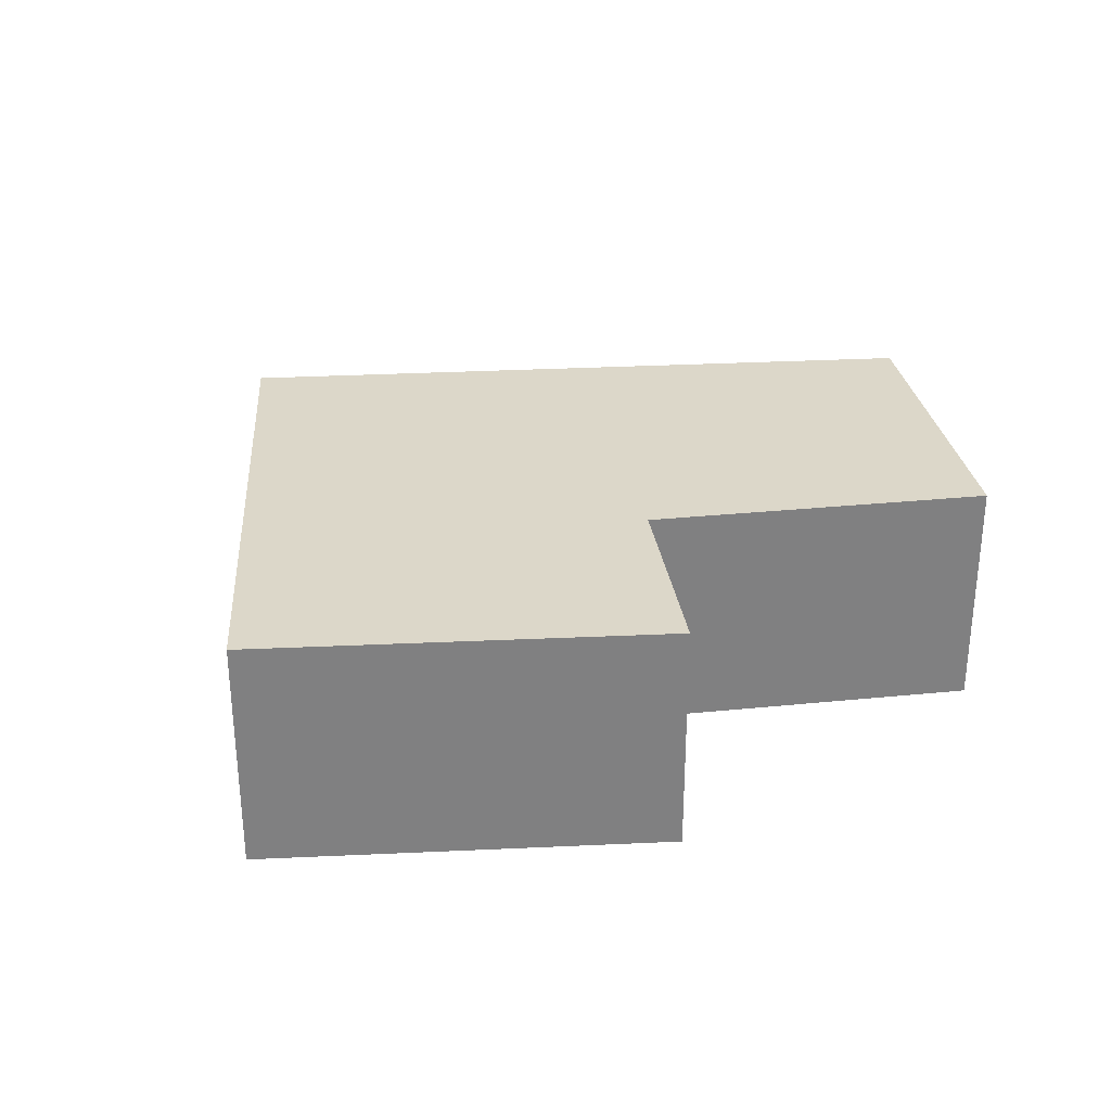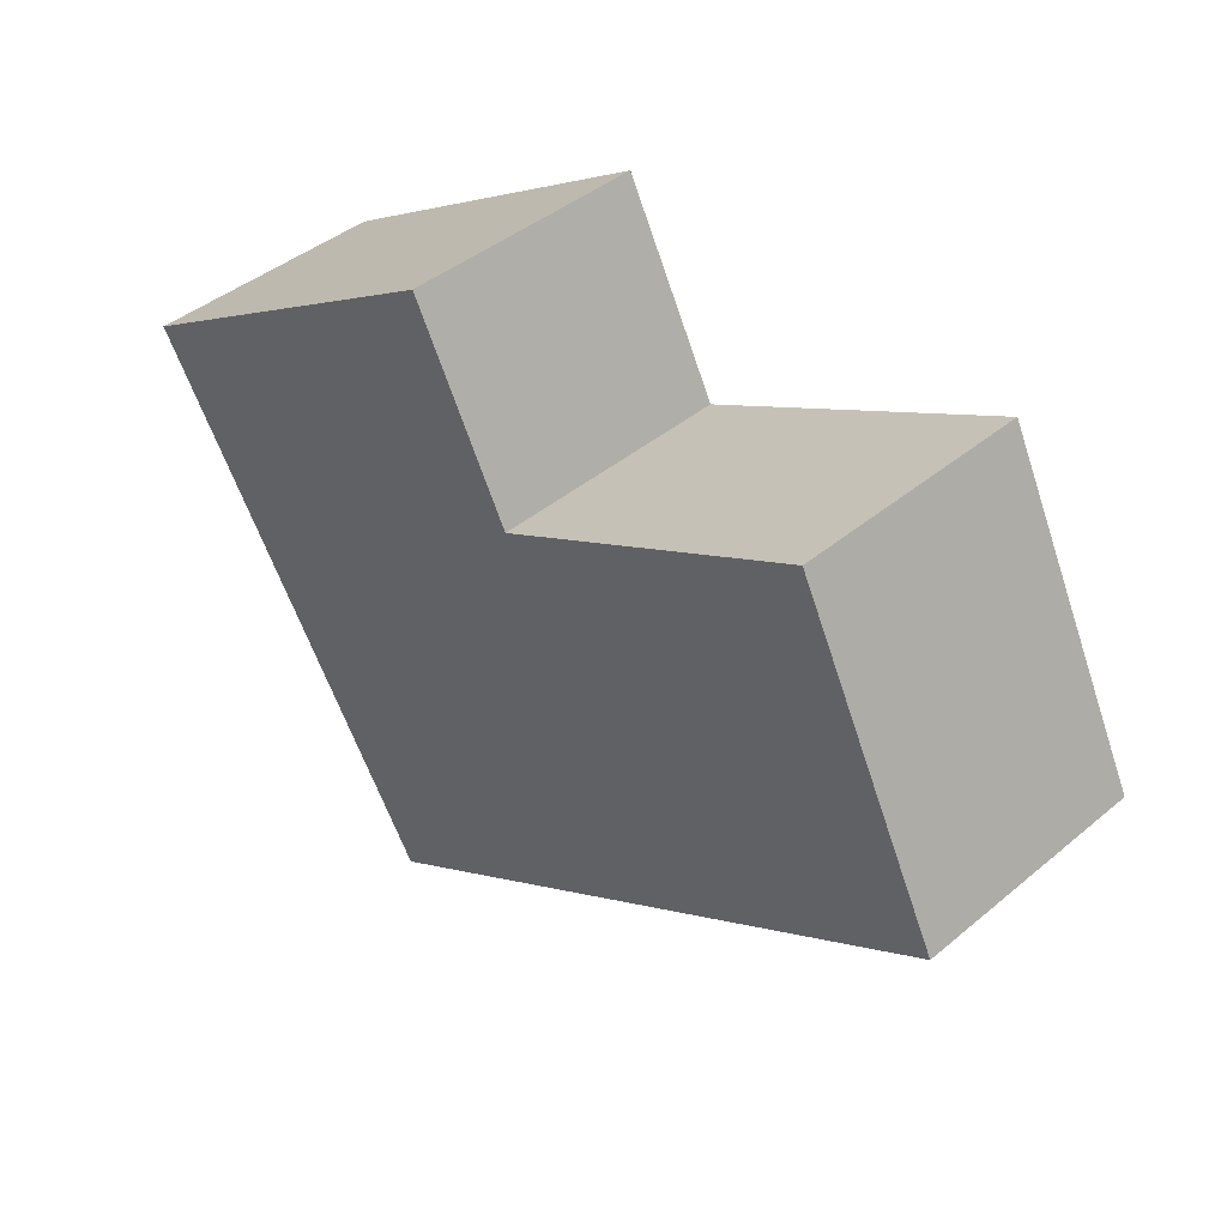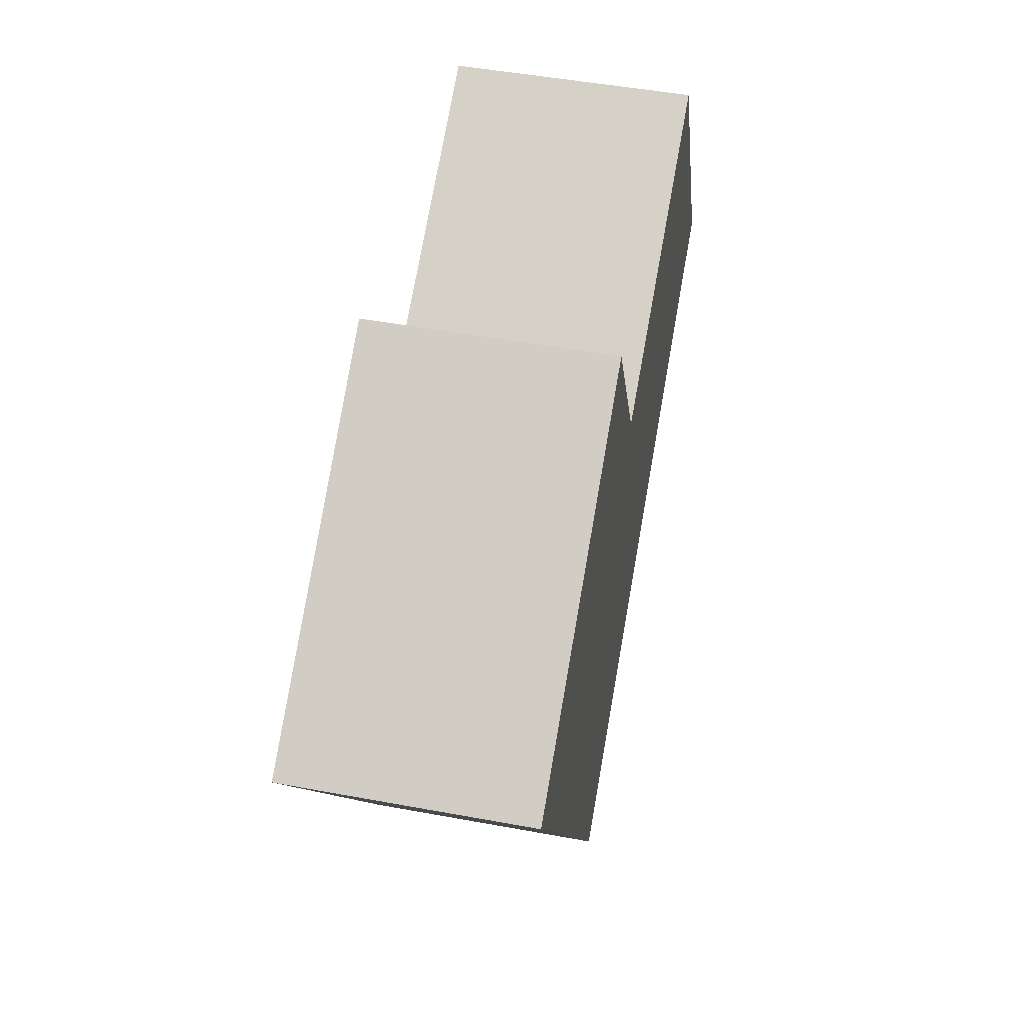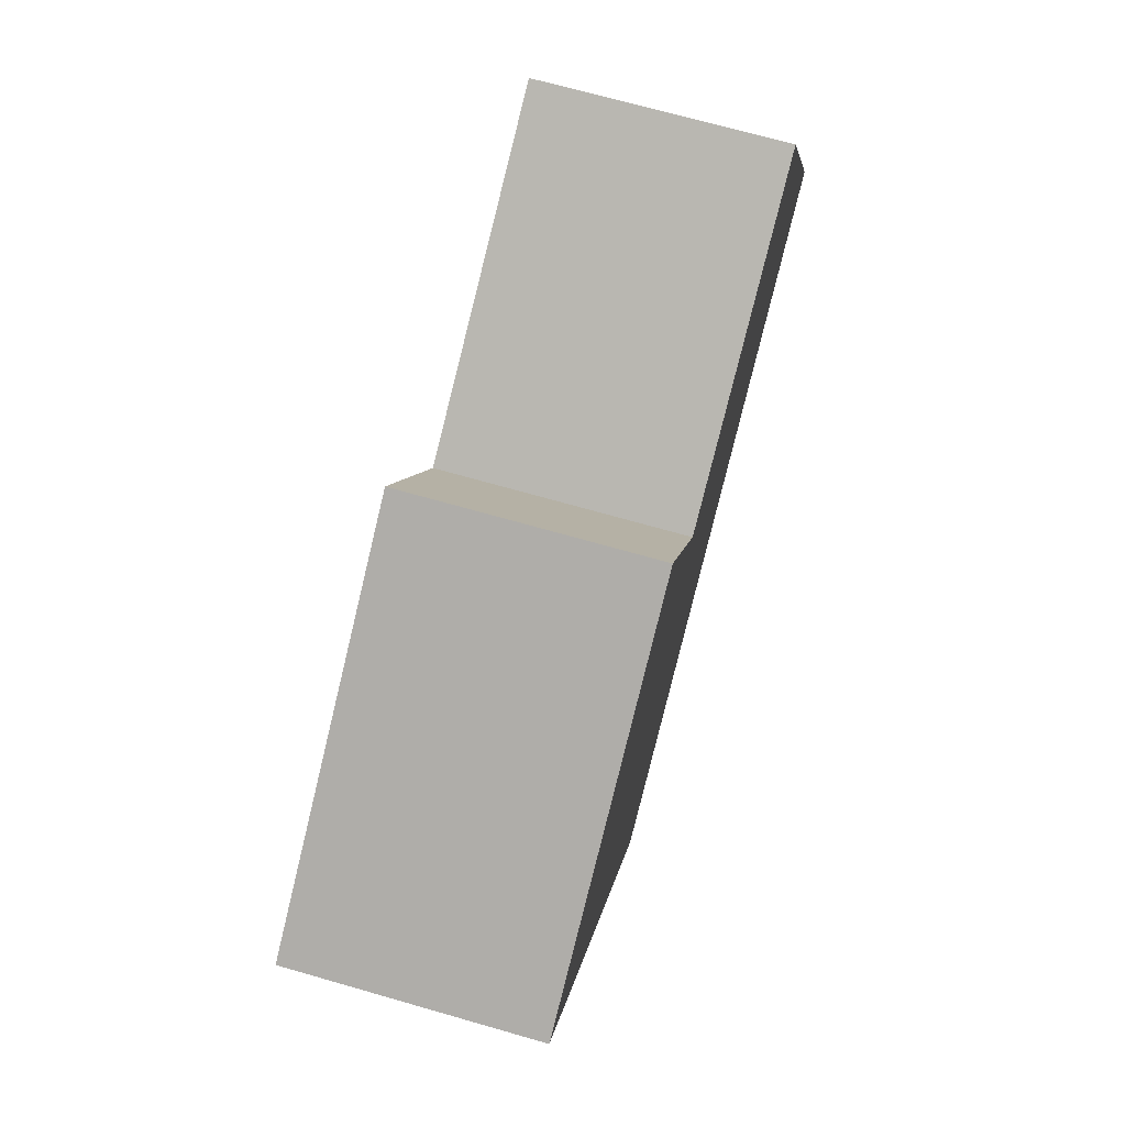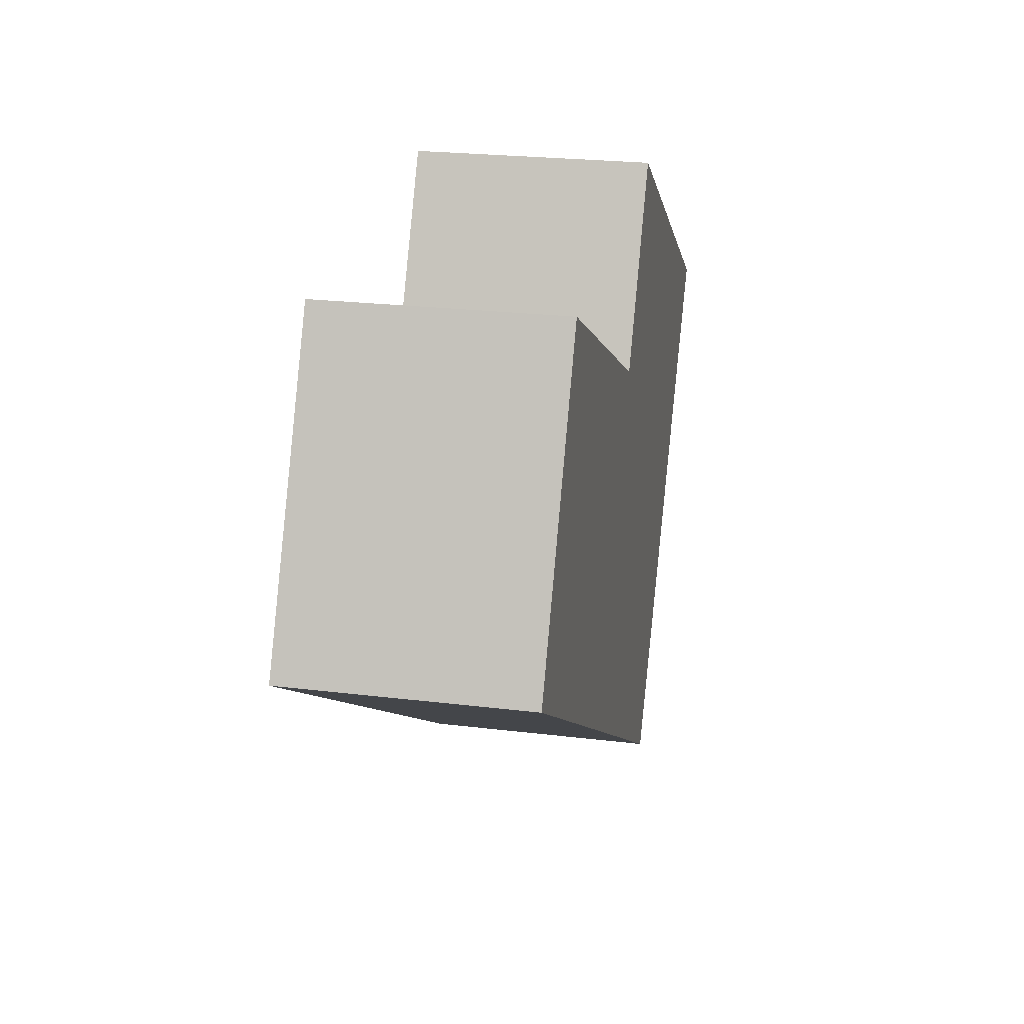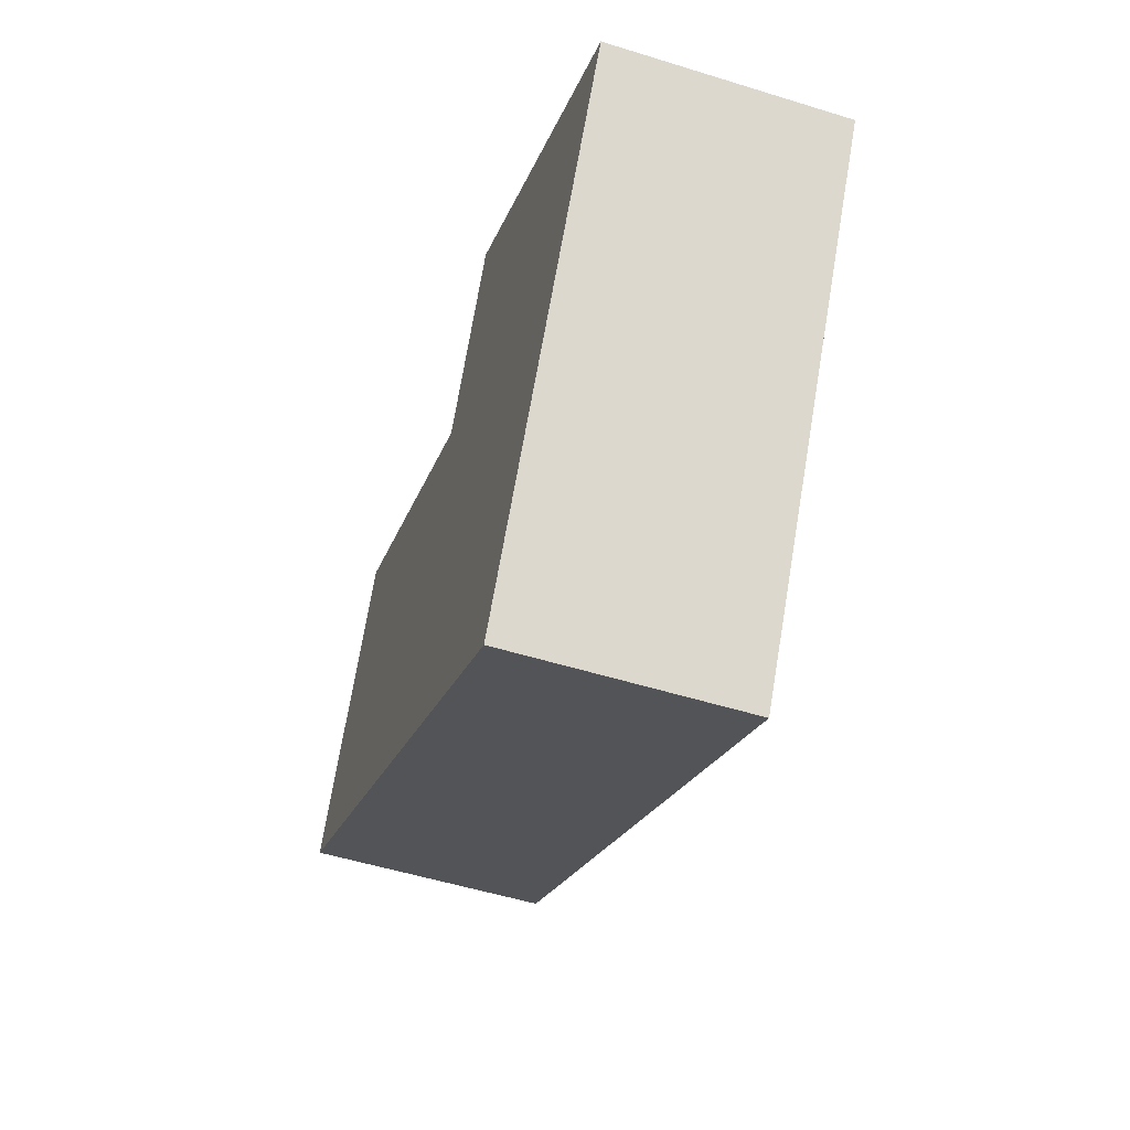
<metadata>
{"format":"obj","ext":"obj","renderer":"f3d","projection":"perspective","resolution":1024,"background":"white","views":[{"elev":30.3,"azim":-35.6,"up":"+Y"},{"elev":42.5,"azim":45.3,"up":"+Z"},{"elev":49.1,"azim":-78.4,"up":"+Z"},{"elev":69.8,"azim":-74.0,"up":"+Z"},{"elev":23.7,"azim":101.6,"up":"+Z"},{"elev":-52.9,"azim":-108.4,"up":"+Z"}]}
</metadata>
<code>
v  4.437 3.144 2.75
v  1.282 3.144 -2.067
v  0 3.144 1.925e-16
v  1.402 3.144 -2.26
v  3.942 3.144 -6.354
v  8.401 3.144 -3.639
v  5.987 3.144 0.423
v  4.697 3.144 2.911
v  5.944 3.144 0.506
v  10.09 3.144 2.541
v  10.98 3.144 -2.067
v  12.05 3.144 -1.416
v  0 0 0
v  4.437 -1.684e-16 2.75
v  4.697 -1.782e-16 2.911
v  5.987 -2.59e-17 0.423
v  10.09 -1.556e-16 2.541
v  5.944 -3.098e-17 0.506
v  12.05 8.67e-17 -1.416
v  10.98 1.266e-16 -2.067
v  8.401 2.228e-16 -3.639
v  3.942 3.891e-16 -6.354
v  1.402 1.384e-16 -2.26
v  1.282 1.266e-16 -2.067
g defaultobject
f 1 2 3
f 2 1 4
f 4 1 5
f 5 1 6
f 6 1 7
f 7 1 8
f 7 8 9
f 6 7 10
f 6 10 11
f 11 10 12
f 13 1 3
f 1 13 14
f 1 14 8
f 8 14 15
f 16 10 7
f 10 16 17
f 15 9 8
f 9 15 7
f 7 15 16
f 16 15 18
f 17 12 10
f 12 17 19
f 19 11 12
f 11 19 6
f 6 19 20
f 6 20 21
f 6 21 5
f 5 21 22
f 22 4 5
f 4 22 23
f 4 23 2
f 2 23 3
f 3 23 24
f 3 24 13
f 17 20 19
f 20 17 21
f 21 17 16
f 21 16 22
f 22 16 18
f 22 18 15
f 22 15 14
f 22 14 13
f 22 13 23
f 23 13 24

</code>
